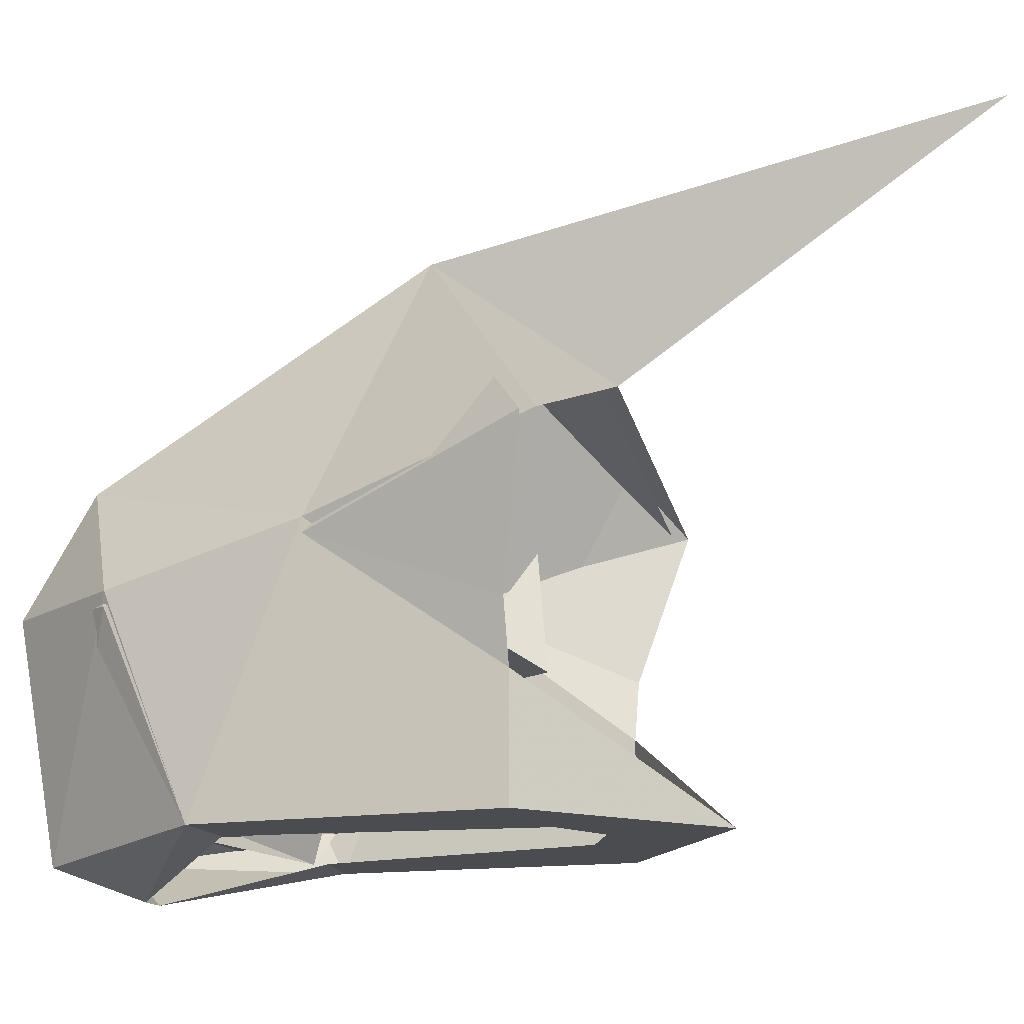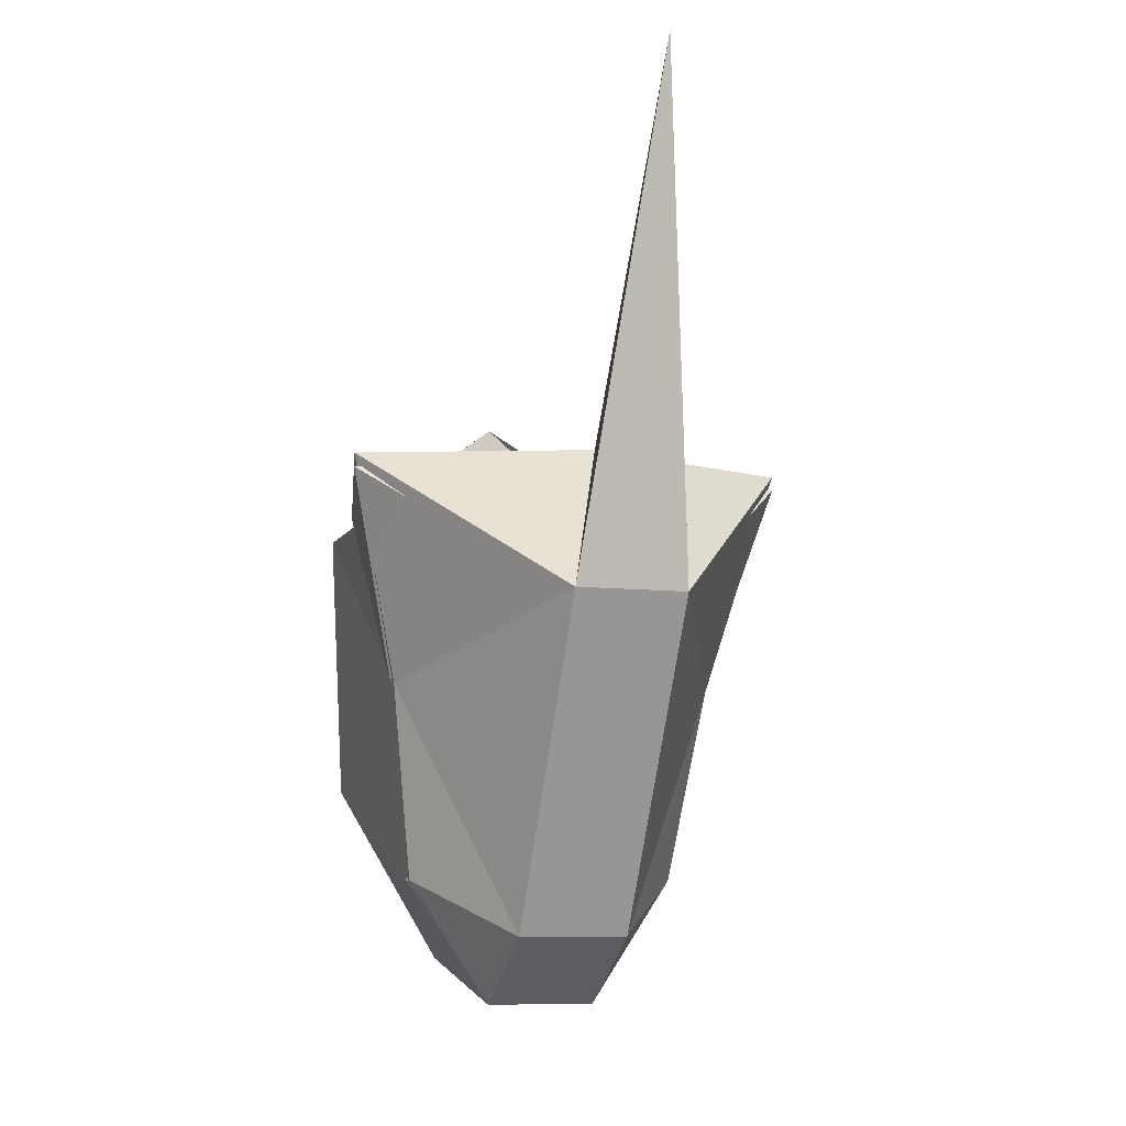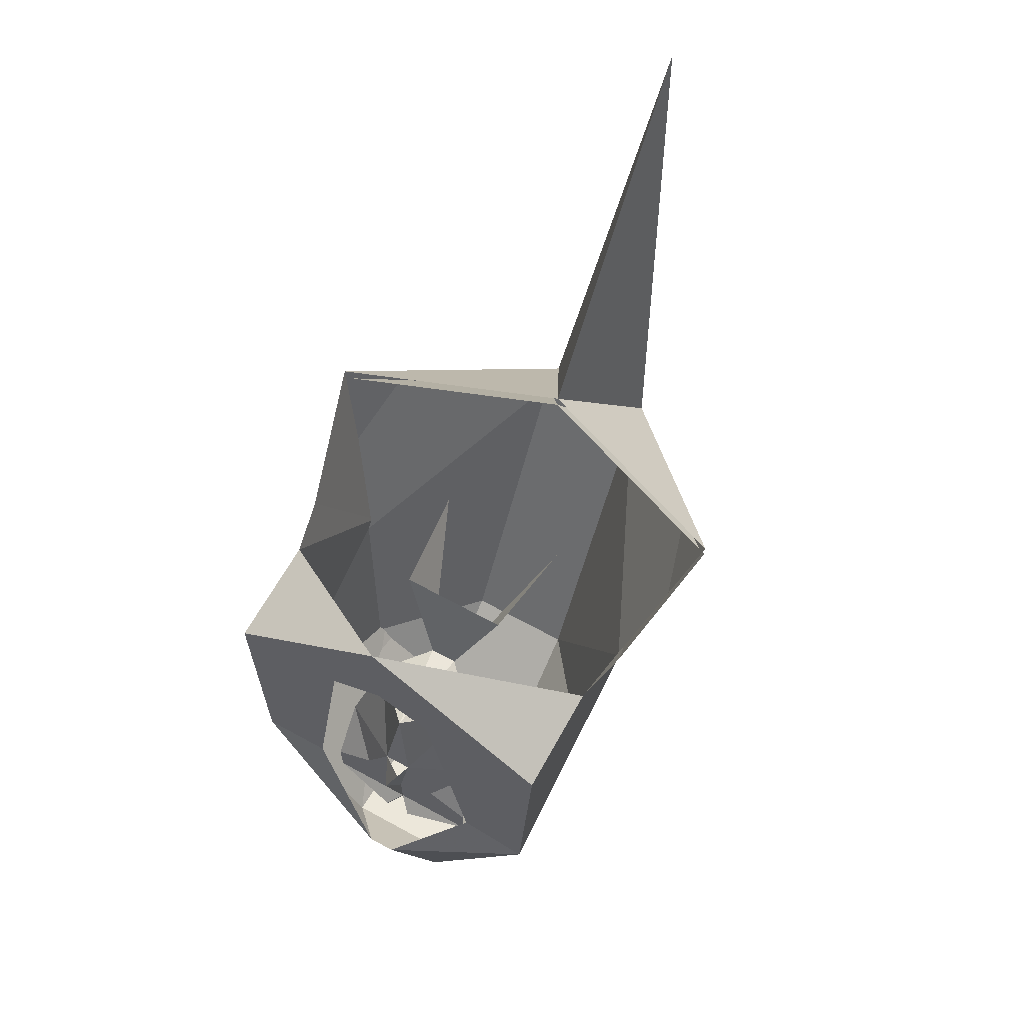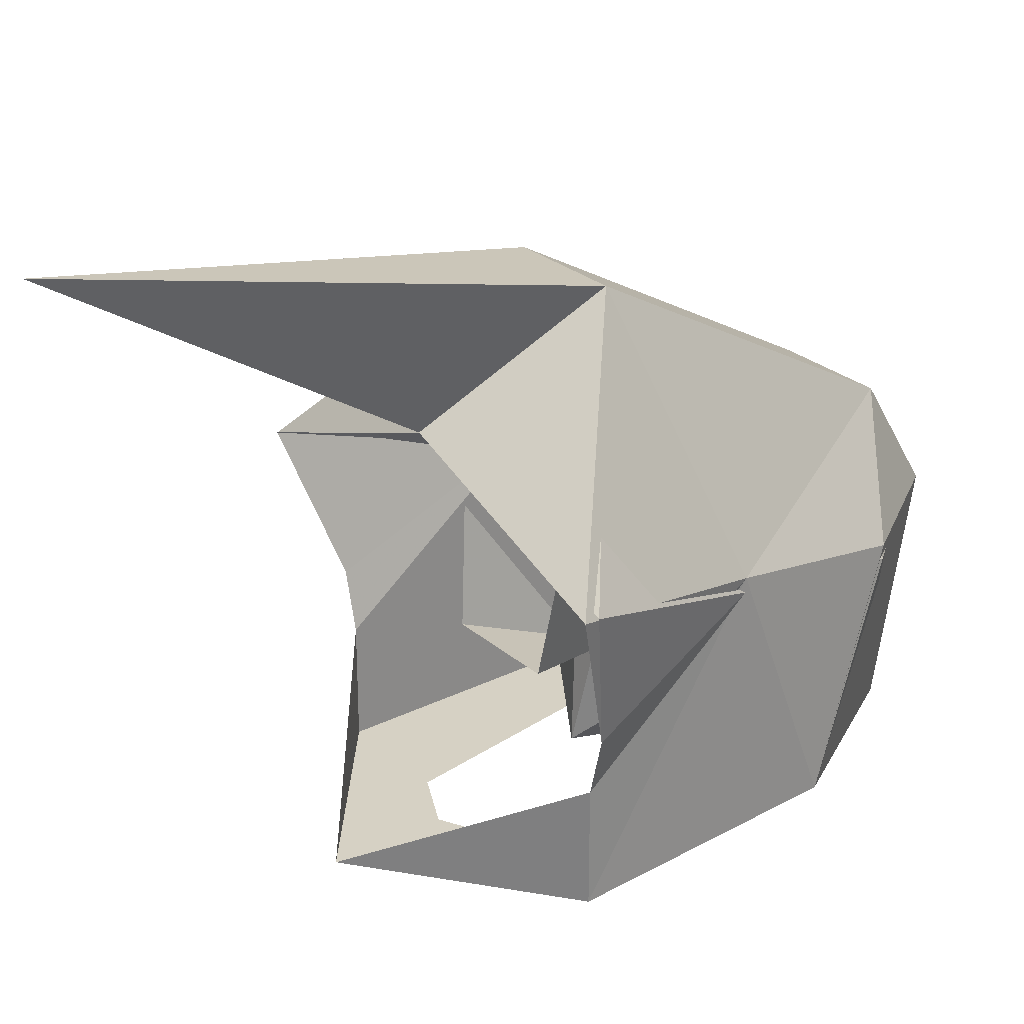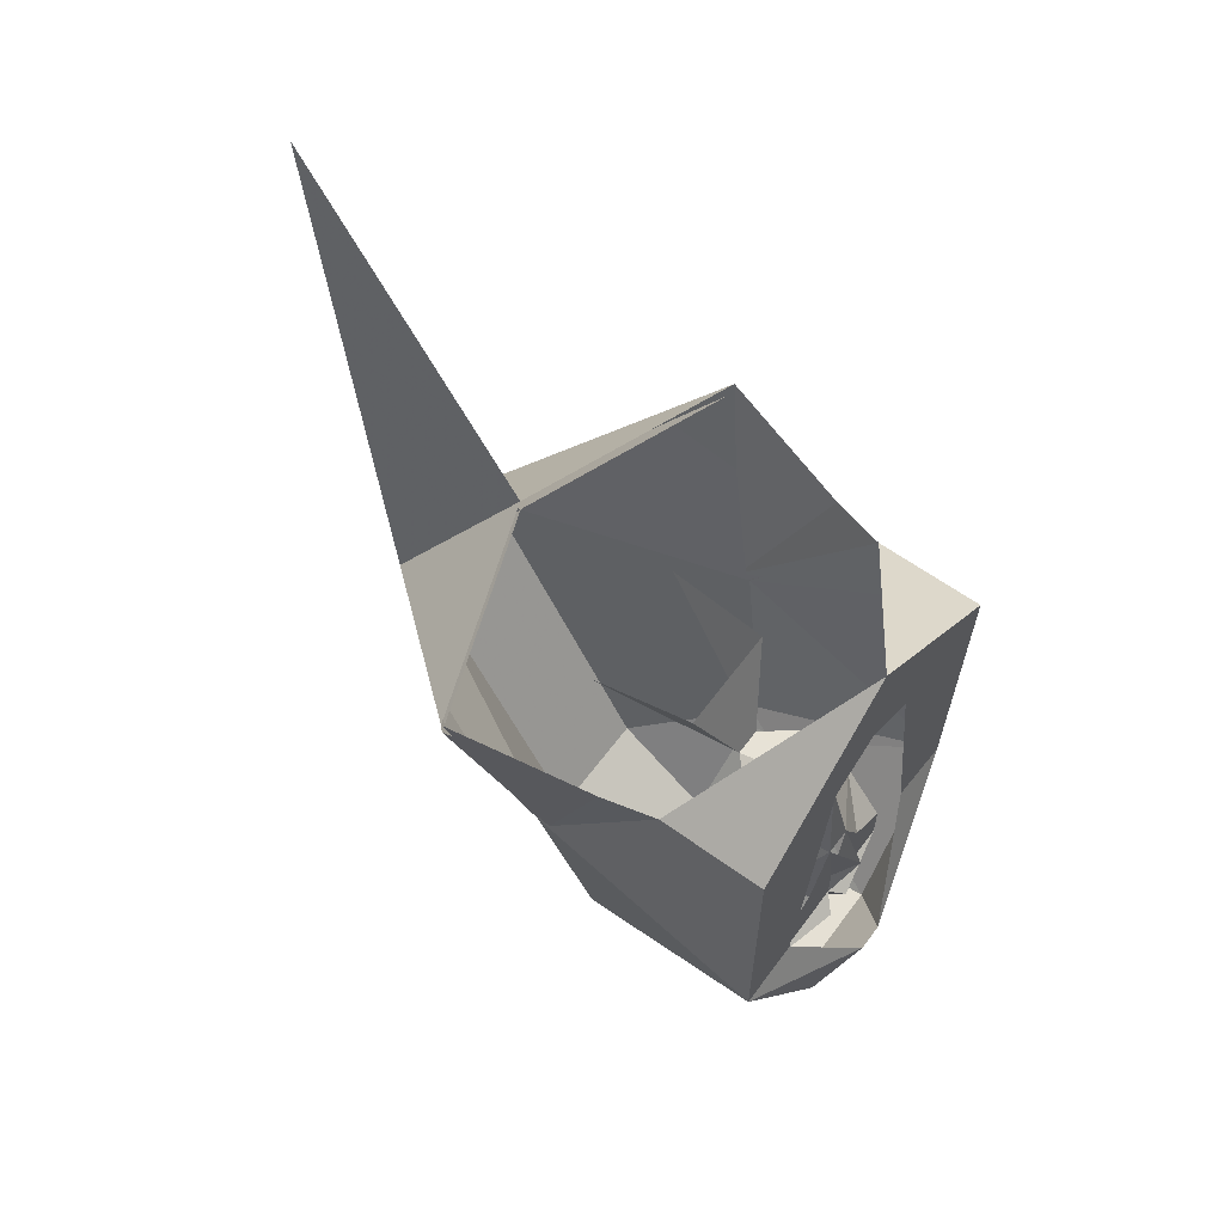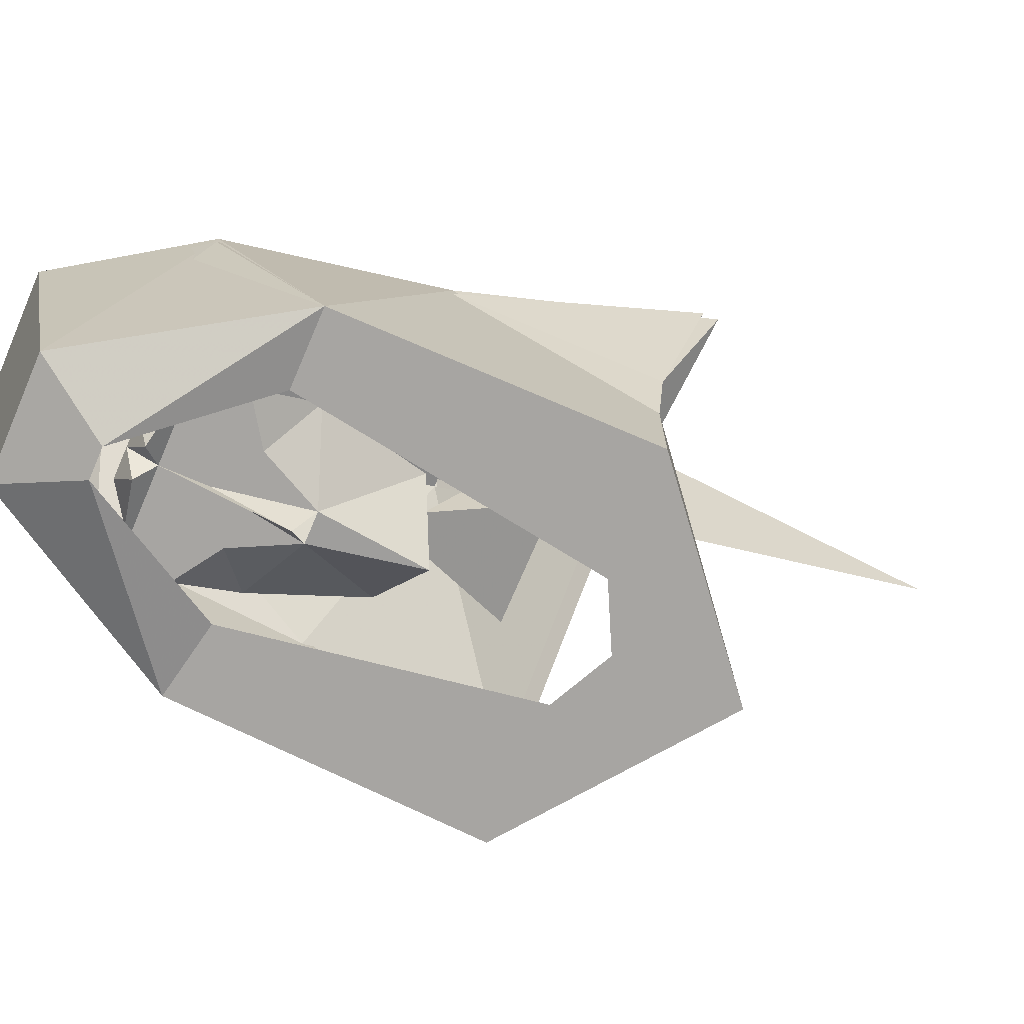
<metadata>
{"format":"obj","ext":"obj","renderer":"f3d","projection":"perspective","resolution":1024,"background":"white","views":[{"elev":-15.0,"azim":109.2,"up":"+Z"},{"elev":-8.6,"azim":-17.4,"up":"+Y"},{"elev":64.6,"azim":-151.1,"up":"+Y"},{"elev":27.0,"azim":-127.4,"up":"+Z"},{"elev":61.0,"azim":126.4,"up":"+Y"},{"elev":-73.9,"azim":66.8,"up":"+Z"}]}
</metadata>
<code>
o npc/camp_dweller_4/0
v 4 -161 -3
v 5 -162 5
v 1 -168 -5
v -4 -161 -3
v -1 -168 -5
v -5 -162 5
v 0 -130 30
v 0 -155 14
v -4 -166 22
v 4 -166 22
v 16 -155 8
v 12 -171 4
v 13 -158 -2
v 12 -158 -6
v 12 -171 3
v 16 -156 8
v 4 -166 20
v 0 -156 14
v -4 -189 9
v 4 -189 9
v -12 -171 4
v -10 -185 1
v -4 -194 1
v 4 -194 1
v 10 -185 1
v 0 -148 -14
v 12 -158 -14
v 4 -158 -14
v 0 -156 -14
v -4 -158 -14
v -13 -158 -14
v -13 -158 -6
v 12 -178 -14
v 7 -178 -14
v -14 -158 -2
v -12 -178 -14
v -4 -191 -15
v 4 -191 -15
v -16 -155 8
v -1 -186 -17
v 1 -186 -17
v -7 -177 -14
v -4 -190 -14
v 4 -190 -14
v -12 -171 3
v -10 -185 0
v -4 -193 1
v 4 -193 1
v 10 -185 0
v 4 -188 8
v -4 -166 20
v -4 -188 8
v -16 -156 8
v 1 -184 -14
v 5 -183 -12
v 2 -185 -12
v 0 -185 -12
v 0 -183 -13
v 2 -183 -13
v 6 -183 -13
v 6 -180 -13
v 2 -182 -13
v 0 -180 -13
v 3 -179 -13
v 3 -178 -13
v 6 -176 -10
v 1 -174 -13
v 4 -169 -8
v 0 -167 -12
v -4 -169 -8
v -1 -174 -13
v -6 -176 -10
v -3 -178 -13
v -6 -180 -13
v -3 -179 -13
v -2 -182 -13
v -2 -183 -13
v -6 -183 -13
v -1 -184 -14
v -2 -185 -12
v -5 -183 -12
v 0 -179 -14
v 0 -175 -15
f 1 2 3
f 1 3 4
f 4 3 5
f 4 5 6
f 7 7 8
f 7 8 9
f 7 9 10
f 7 10 8
f 8 10 11
f 11 10 12
f 11 12 13
f 13 12 14
f 13 14 15
f 13 15 16
f 16 15 17
f 16 17 18
f 9 7 7
f 19 20 10
f 19 10 9
f 19 9 21
f 19 21 22
f 19 22 23
f 19 23 20
f 20 23 24
f 20 24 25
f 20 25 12
f 20 12 10
f 26 27 28
f 26 28 29
f 26 29 30
f 26 30 31
f 26 31 32
f 26 32 31
f 26 31 30
f 26 30 29
f 26 29 28
f 26 28 27
f 26 27 14
f 26 14 27
f 27 14 12
f 27 12 33
f 27 33 28
f 27 28 34
f 27 34 33
f 27 33 15
f 27 15 14
f 21 35 32
f 21 32 31
f 21 31 36
f 21 36 22
f 22 36 37
f 22 37 23
f 23 37 24
f 24 37 38
f 24 38 25
f 25 38 33
f 25 33 12
f 21 39 35
f 39 21 9
f 39 9 8
f 40 41 38
f 40 38 37
f 40 37 36
f 40 36 42
f 40 42 36
f 40 36 43
f 40 43 41
f 41 43 44
f 41 44 33
f 41 33 38
f 33 41 34
f 33 34 28
f 42 36 31
f 42 31 30
f 42 30 36
f 36 30 31
f 36 31 45
f 36 45 46
f 36 46 43
f 43 46 47
f 43 47 44
f 44 47 48
f 44 48 49
f 44 49 33
f 33 49 15
f 15 49 50
f 15 50 17
f 17 50 51
f 51 50 52
f 51 52 45
f 51 45 53
f 51 53 18
f 32 35 45
f 32 45 31
f 35 53 45
f 33 34 41
f 48 47 52
f 48 52 50
f 48 50 49
f 46 52 47
f 52 46 45
f 54 55 56
f 54 56 57
f 54 57 58
f 54 58 59
f 54 59 60
f 60 59 61
f 61 59 62
f 61 62 63
f 61 63 64
f 61 64 65
f 61 65 66
f 66 65 67
f 66 67 68
f 68 67 69
f 68 69 3
f 3 69 5
f 5 69 70
f 70 69 71
f 70 71 72
f 72 71 73
f 72 73 74
f 74 73 75
f 74 75 63
f 74 63 76
f 74 76 77
f 74 77 78
f 78 77 79
f 79 77 58
f 79 58 57
f 79 57 80
f 79 80 81
f 63 77 76
f 77 63 58
f 58 63 82
f 58 82 63
f 58 63 59
f 59 63 62
f 73 63 75
f 63 73 71
f 63 71 83
f 63 83 82
f 63 82 83
f 63 83 67
f 63 67 65
f 63 65 64
f 69 67 71

</code>
